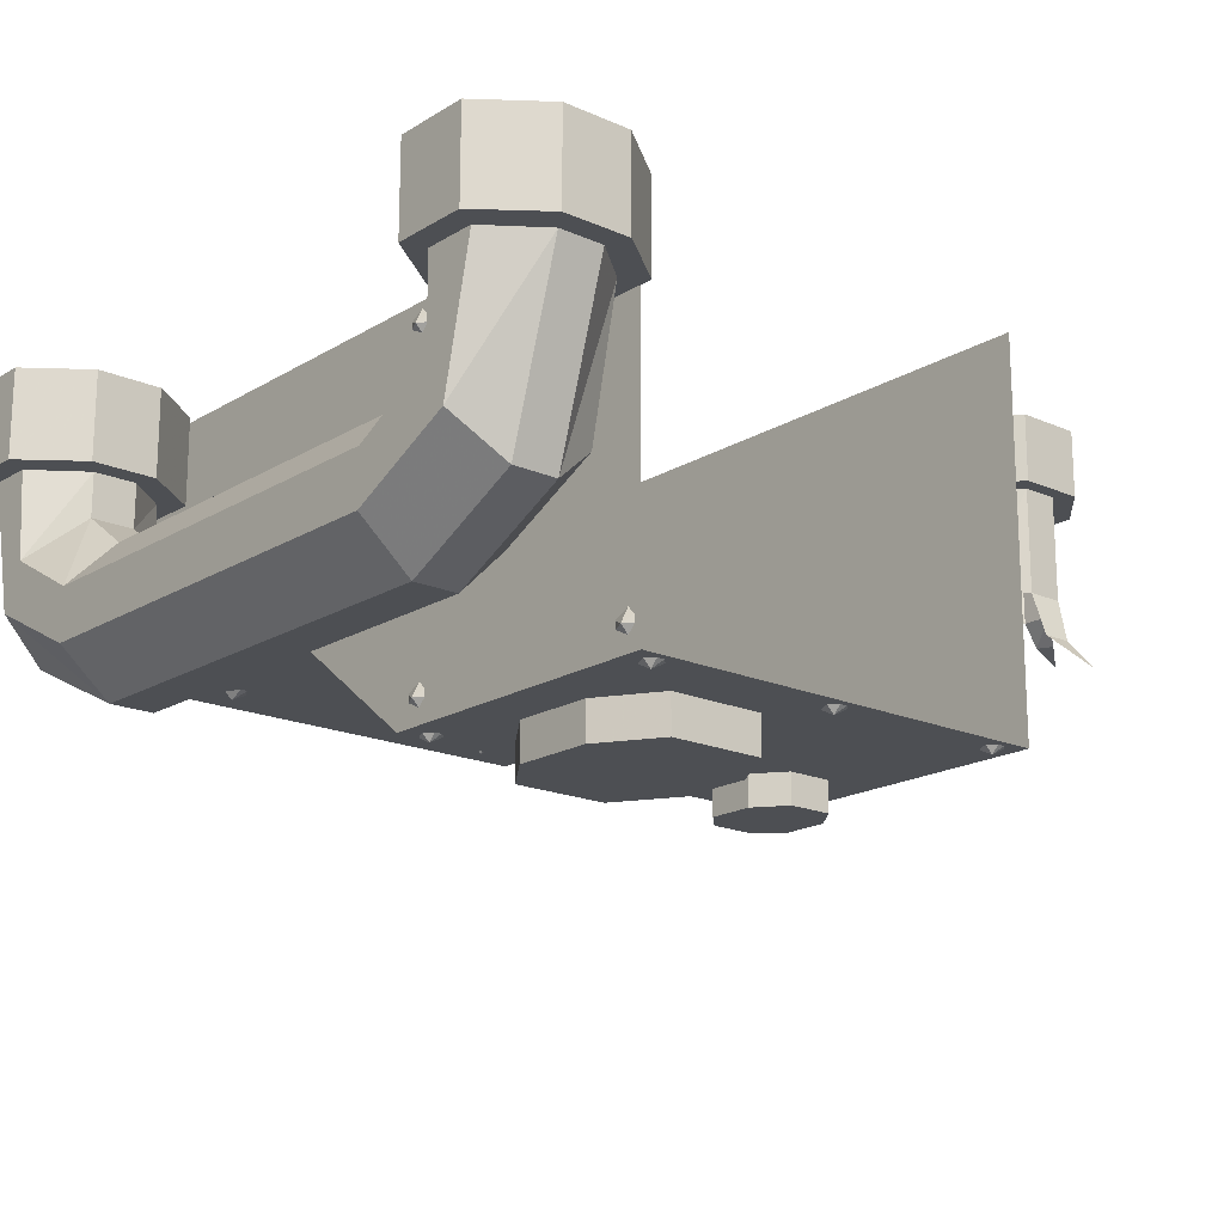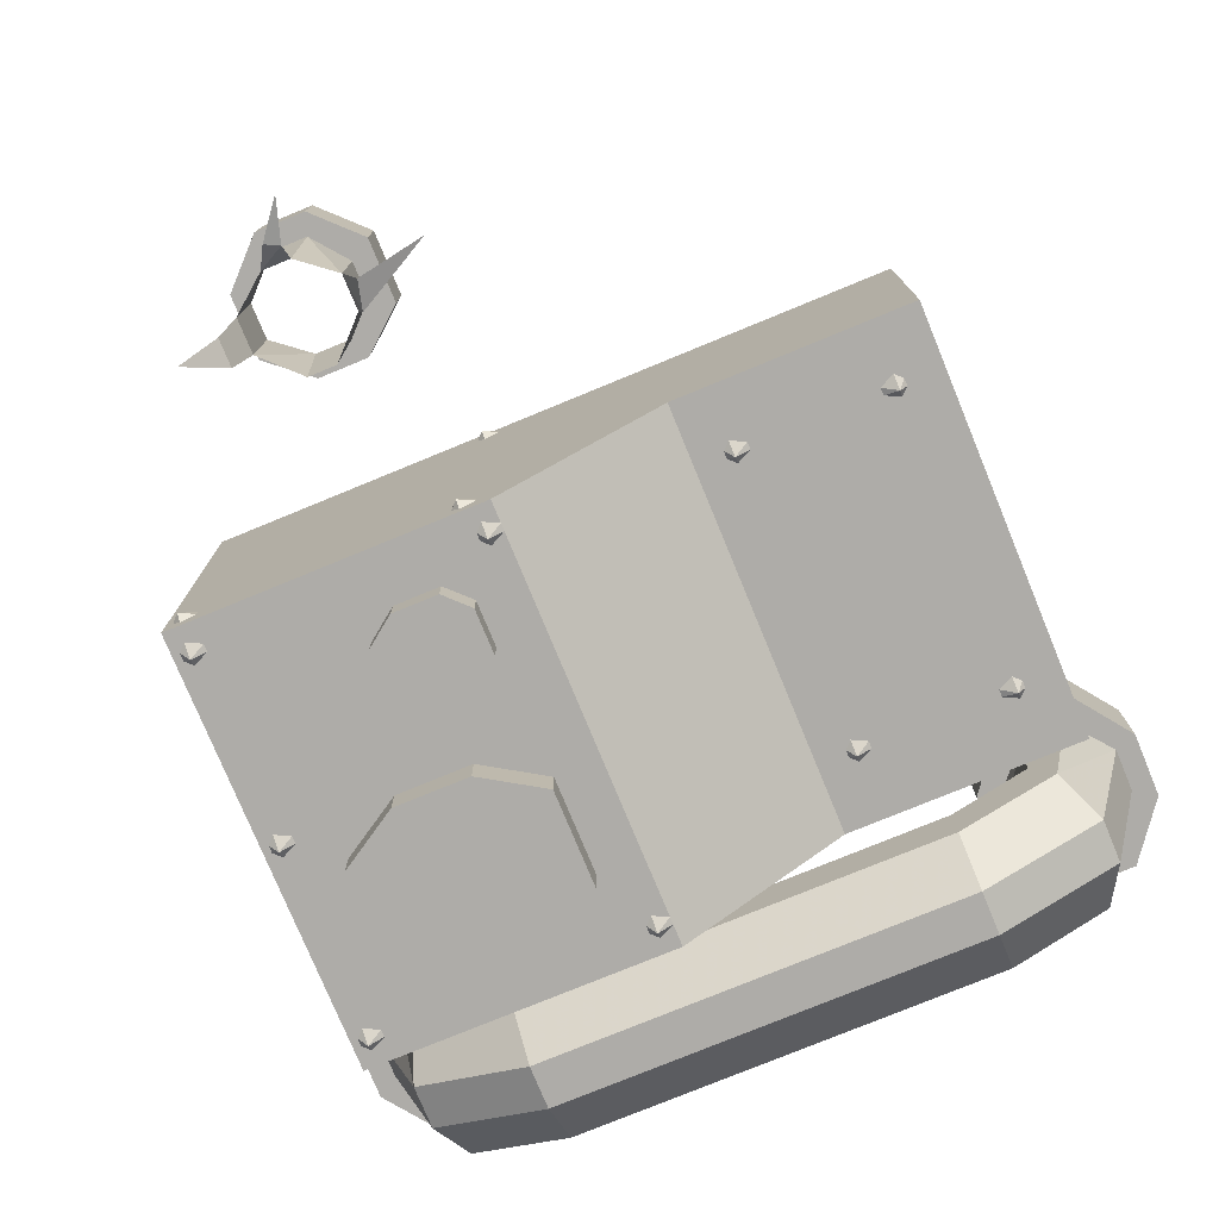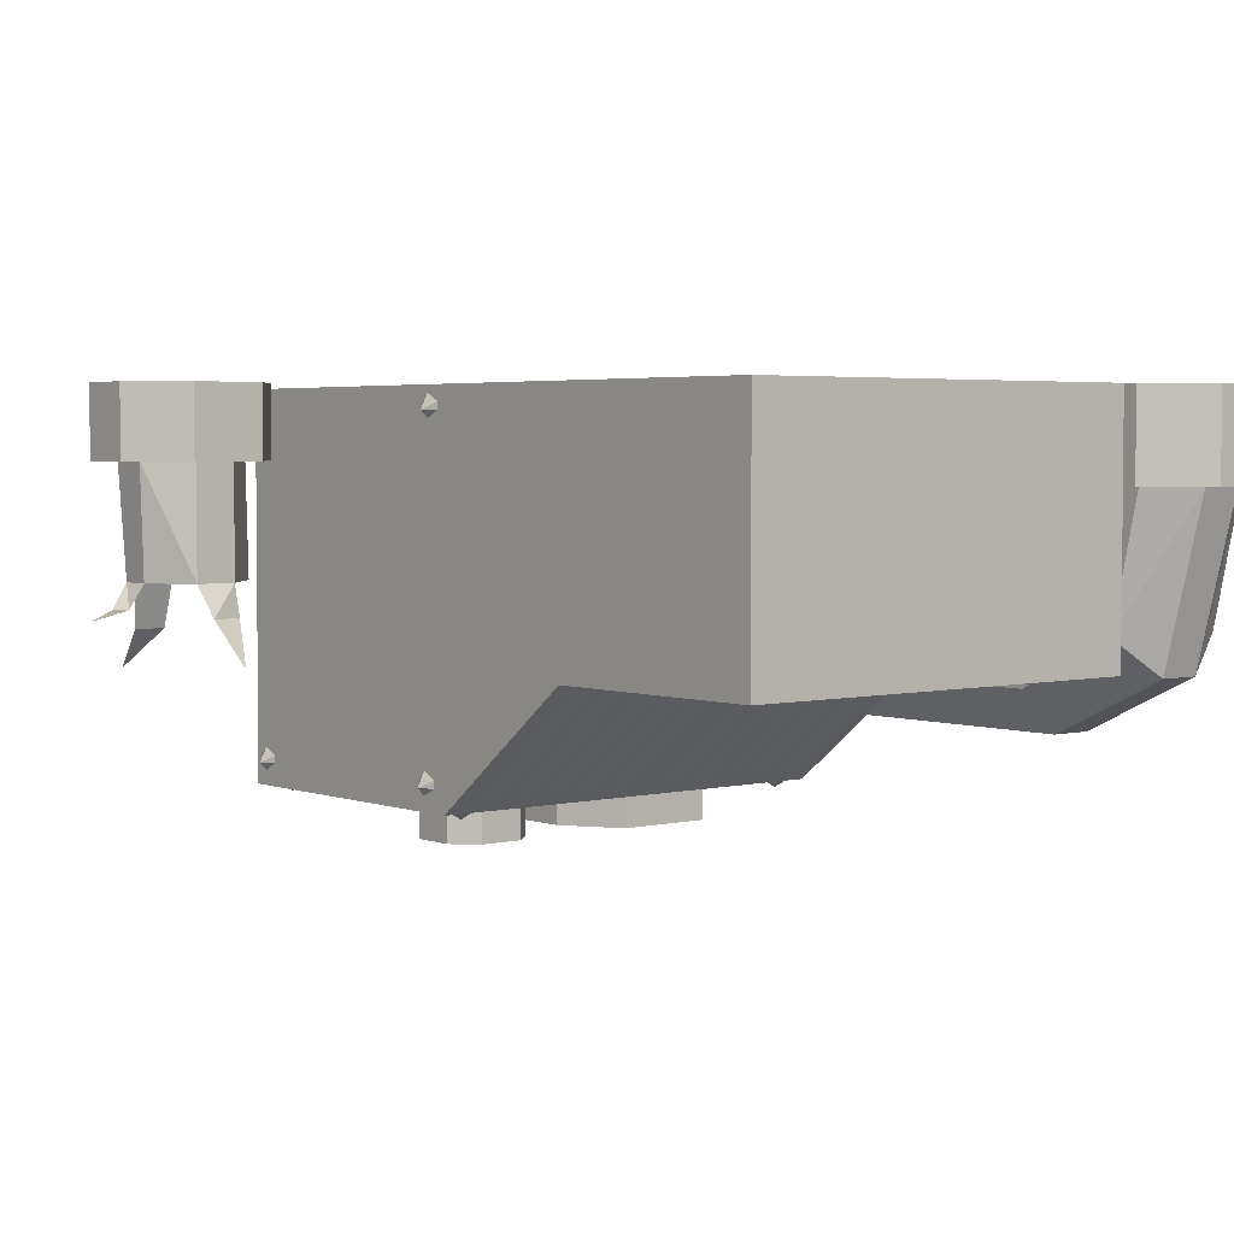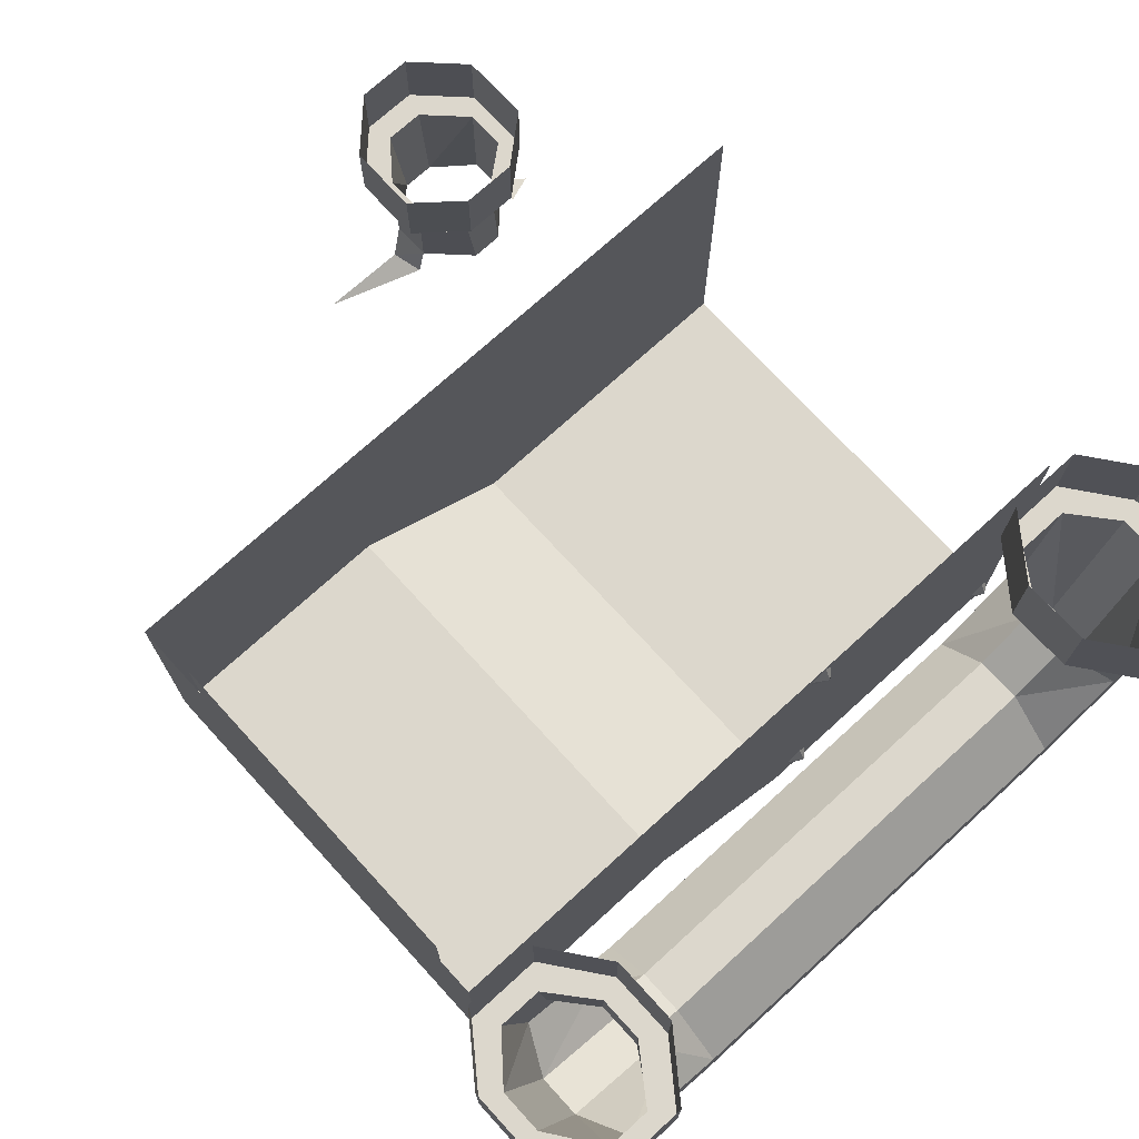
<metadata>
{"format":"obj","ext":"obj","renderer":"f3d","projection":"perspective","resolution":1024,"background":"white","views":[{"elev":-18.0,"azim":-130.6,"up":"+Y"},{"elev":-76.8,"azim":22.4,"up":"+Y"},{"elev":3.5,"azim":50.6,"up":"+Y"},{"elev":72.8,"azim":137.6,"up":"+Y"}]}
</metadata>
<code>
v -0.07031 -0.3984 0.1406
v -0.0625 -0.4062 0.1328
v -0.0625 -0.3984 0.1484
v -0.04688 -0.3984 0.1406
v -0.04688 -0.3984 0.1328
v -0.0625 -0.3984 0.125
v -0.07031 -0.3984 0.1328
v -0.1562 -0.1797 0.3047
v -0.1875 -0.1797 0.3047
v -0.1875 -0.07031 0.3125
v -0.1484 -0.07031 0.3125
v -0.1172 -0.1797 0.3438
v -0.1172 -0.07031 0.3438
v -0.2266 -0.1797 0.3438
v -0.2266 -0.07031 0.3438
v -0.1953 -0.07031 0.2891
v -0.1406 -0.07031 0.2891
v -0.09375 -0.07031 0.3281
v -0.1172 -0.1797 0.3828
v -0.1172 -0.07031 0.3828
v -0.1562 -0.1797 0.4141
v -0.1484 -0.07031 0.4219
v -0.1875 -0.1797 0.4141
v -0.1875 -0.07031 0.4219
v -0.2266 -0.1797 0.3828
v -0.2266 -0.07031 0.3828
v -0.2422 -0.07031 0.3281
v -0.2422 0 0.3281
v -0.1953 0 0.2891
v -0.1406 0 0.2891
v -0.09375 0 0.3281
v -0.09375 -0.07031 0.3984
v -0.1406 -0.07031 0.4453
v -0.1953 -0.07031 0.4453
v -0.2422 -0.07031 0.3984
v -0.2422 0 0.3984
v -0.1953 0 0.4453
v -0.1406 0 0.4453
v -0.09375 0 0.3984
v -0.2422 -0.2266 0.3438
v -0.2422 -0.2266 0.375
v -0.2812 -0.2656 0.3672
v -0.1016 -0.2109 0.375
v -0.1094 -0.2109 0.3438
v -0.02344 -0.25 0.3906
v -0.1562 -0.2031 0.4297
v -0.1719 -0.2031 0.4375
v -0.1406 -0.2109 0.4766
v -0.3594 -0.3984 0.1406
v -0.3516 -0.4062 0.1328
v -0.3516 -0.3984 0.1484
v -0.3359 -0.3984 0.1406
v -0.3359 -0.3984 0.1328
v -0.3516 -0.3984 0.125
v -0.3594 -0.3984 0.1328
v -0.3594 -0.3984 -0.2578
v -0.3516 -0.4062 -0.2656
v -0.3516 -0.3984 -0.25
v -0.3359 -0.3984 -0.2578
v -0.3359 -0.3984 -0.2656
v -0.3516 -0.3984 -0.2734
v -0.3594 -0.3984 -0.2656
v -0.07031 -0.3984 -0.2578
v -0.0625 -0.4062 -0.2656
v -0.0625 -0.3984 -0.25
v -0.04688 -0.3984 -0.2578
v -0.04688 -0.3984 -0.2656
v -0.0625 -0.3984 -0.2734
v -0.07031 -0.3984 -0.2656
v -0.3594 -0.3984 -0.05469
v -0.3516 -0.4062 -0.0625
v -0.3516 -0.3984 -0.04688
v -0.3359 -0.3984 -0.05469
v -0.3359 -0.3984 -0.0625
v -0.3516 -0.3984 -0.07031
v -0.3594 -0.3984 -0.0625
v -0.3594 -0.3672 0.1641
v -0.3516 -0.375 0.1719
v -0.3516 -0.3594 0.1641
v -0.3359 -0.3672 0.1641
v -0.3359 -0.375 0.1641
v -0.3516 -0.3828 0.1641
v -0.3594 -0.375 0.1641
v -0.07812 -0.01562 0.1641
v -0.07031 -0.02344 0.1719
v -0.07031 -0.007812 0.1641
v -0.05469 -0.01562 0.1641
v -0.05469 -0.02344 0.1641
v -0.07031 -0.03125 0.1641
v -0.07812 -0.02344 0.1641
v -0.08594 -0.3672 0.1641
v -0.07812 -0.375 0.1719
v -0.07812 -0.3594 0.1641
v -0.0625 -0.3672 0.1641
v -0.0625 -0.375 0.1641
v -0.07812 -0.3828 0.1641
v -0.08594 -0.375 0.1641
v -0.3516 -0.3594 -0.2891
v -0.3516 -0.375 -0.2969
v -0.3594 -0.3672 -0.2891
v -0.3594 -0.375 -0.2891
v -0.3516 -0.3828 -0.2891
v -0.3359 -0.375 -0.2891
v -0.3359 -0.3672 -0.2891
v -0.07031 -0.007812 -0.2891
v -0.07031 -0.02344 -0.2969
v -0.07812 -0.01562 -0.2891
v -0.07812 -0.02344 -0.2891
v -0.07031 -0.03125 -0.2891
v -0.05469 -0.02344 -0.2891
v -0.05469 -0.01562 -0.2891
v -0.07812 -0.3594 -0.2891
v -0.07812 -0.375 -0.2969
v -0.08594 -0.3672 -0.2891
v -0.08594 -0.375 -0.2891
v -0.07812 -0.3828 -0.2891
v -0.0625 -0.375 -0.2891
v -0.0625 -0.3672 -0.2891
v 0.1562 -0.2656 -0.2109
v 0.1641 -0.2734 -0.2188
v 0.1641 -0.2656 -0.2031
v 0.1797 -0.2656 -0.2109
v 0.1797 -0.2656 -0.2188
v 0.1641 -0.2656 -0.2266
v 0.1562 -0.2656 -0.2188
v 0.1562 -0.2656 0.1016
v 0.1641 -0.2734 0.09375
v 0.1641 -0.2656 0.1094
v 0.1797 -0.2656 0.1016
v 0.1797 -0.2656 0.09375
v 0.1641 -0.2656 0.08594
v 0.1562 -0.2656 0.09375
v 0.3281 -0.2656 -0.2031
v 0.3281 -0.2734 -0.2188
v 0.3359 -0.2656 -0.2109
v 0.3359 -0.2656 -0.2188
v 0.3281 -0.2656 -0.2266
v 0.3125 -0.2656 -0.2188
v 0.3125 -0.2656 -0.2109
v 0.3281 -0.2656 0.1094
v 0.3281 -0.2734 0.09375
v 0.3359 -0.2656 0.1016
v 0.3359 -0.2656 0.09375
v 0.3281 -0.2656 0.08594
v 0.3125 -0.2656 0.09375
v 0.3125 -0.2656 0.1016
v -0.04688 -0.3984 -0.2891
v -0.3672 -0.3984 -0.2891
v -0.3672 0 -0.2891
v -0.04688 0 -0.2891
v 0.125 0 -0.2891
v 0.125 -0.2656 -0.2891
v -0.04688 -0.3984 0.1641
v -0.3672 -0.3984 0.1641
v -0.04688 0 0.1641
v -0.3672 0 0.1641
v 0.125 -0.2656 0.1641
v 0.125 0 0.1641
v 0.375 -0.2656 0.1641
v 0.375 0 0.1641
v 0.375 -0.2656 -0.2891
v 0.375 0 -0.2891
v -0.2344 -0.2344 -0.3203
v -0.2344 -0.2891 -0.3203
v 0.2266 -0.2891 -0.3203
v 0.2266 -0.2344 -0.3203
v -0.2344 -0.1797 -0.3672
v -0.2891 -0.1406 -0.3672
v -0.3203 -0.1875 -0.3203
v -0.3438 -0.2344 -0.3203
v -0.2344 -0.3359 -0.3672
v 0.2266 -0.3359 -0.3672
v 0.3594 -0.2734 -0.3672
v 0.3359 -0.2344 -0.3203
v 0.3125 -0.1875 -0.3203
v 0.2266 -0.1797 -0.3672
v -0.2344 -0.1797 -0.4141
v -0.2891 -0.1406 -0.4141
v -0.2891 -0.09375 -0.4141
v -0.2891 -0.09375 -0.3672
v -0.3203 -0.09375 -0.3203
v -0.375 -0.09375 -0.3203
v -0.3594 -0.2734 -0.3672
v -0.2344 -0.3359 -0.4141
v 0.2266 -0.3359 -0.4141
v 0.3594 -0.2734 -0.4141
v 0.4062 -0.09375 -0.4141
v 0.4062 -0.09375 -0.3672
v 0.3672 -0.09375 -0.3203
v 0.3203 -0.09375 -0.3203
v 0.2812 -0.1406 -0.3672
v 0.2266 -0.1797 -0.4141
v -0.2344 -0.2344 -0.4688
v -0.3203 -0.1875 -0.4688
v -0.3203 -0.09375 -0.4688
v -0.2656 -0.09375 -0.4297
v -0.2656 -0.09375 -0.3594
v -0.3125 -0.09375 -0.2969
v -0.3906 -0.09375 -0.2969
v -0.4375 -0.09375 -0.3594
v -0.4141 -0.09375 -0.3672
v -0.3594 -0.2734 -0.4141
v -0.2344 -0.2891 -0.4688
v 0.2266 -0.2891 -0.4688
v 0.3359 -0.2344 -0.4688
v 0.3672 -0.09375 -0.4688
v 0.4297 -0.09375 -0.4297
v 0.4297 -0.09375 -0.3594
v 0.3828 -0.09375 -0.2969
v 0.3047 -0.09375 -0.2969
v 0.2578 -0.09375 -0.3594
v 0.2812 -0.09375 -0.3672
v 0.2812 -0.1406 -0.4141
v 0.2266 -0.2344 -0.4688
v -0.3438 -0.2344 -0.4688
v -0.375 -0.09375 -0.4688
v -0.3125 -0.09375 -0.4922
v -0.3125 0 -0.4922
v -0.2656 0 -0.4297
v -0.2656 0 -0.3594
v -0.3125 0 -0.2969
v -0.3906 0 -0.2969
v -0.4375 0 -0.3594
v -0.4375 -0.09375 -0.4297
v -0.4141 -0.09375 -0.4141
v 0.3125 -0.1875 -0.4688
v 0.3203 -0.09375 -0.4688
v 0.3828 -0.09375 -0.4922
v 0.3828 0 -0.4922
v 0.4297 0 -0.4297
v 0.4297 0 -0.3594
v 0.3828 0 -0.2969
v 0.3047 0 -0.2969
v 0.2578 0 -0.3594
v 0.2578 -0.09375 -0.4297
v 0.2812 -0.09375 -0.4141
v 0.3047 -0.09375 -0.4922
v 0.3047 0 -0.4922
v 0.2578 0 -0.4297
v -0.3906 -0.09375 -0.4922
v -0.3906 0 -0.4922
v -0.4375 0 -0.4297
v 0.3672 -0.2344 -0.2344
v 0.3672 -0.03125 -0.2344
v 0.3672 -0.03125 0.1172
v 0.3672 -0.2344 0.1172
v -0.02344 -0.3828 -0.2578
v 0.1172 -0.2734 -0.2578
v 0.1172 -0.2734 -0.2344
v -0.02344 -0.3828 -0.2344
v -0.02344 -0.3828 -0.2188
v 0.1172 -0.2734 -0.2188
v 0.1172 -0.2734 -0.1953
v -0.02344 -0.3828 -0.1953
v -0.02344 -0.3828 -0.1797
v 0.1172 -0.2734 -0.1797
v 0.1172 -0.2734 -0.1562
v -0.02344 -0.3828 -0.1562
v -0.02344 -0.3828 -0.1406
v 0.1172 -0.2734 -0.1406
v 0.1172 -0.2734 -0.1172
v -0.02344 -0.3828 -0.1172
v -0.02344 -0.3828 0
v 0.1172 -0.2734 0
v 0.1172 -0.2734 0.02344
v -0.02344 -0.3828 0.02344
v -0.02344 -0.3828 0.03906
v 0.1172 -0.2734 0.03906
v 0.1172 -0.2734 0.0625
v -0.02344 -0.3828 0.0625
v -0.02344 -0.3828 0.07812
v 0.1172 -0.2734 0.07812
v 0.1172 -0.2734 0.1016
v -0.02344 -0.3828 0.1016
v -0.02344 -0.3828 0.1172
v 0.1172 -0.2734 0.1172
v 0.1172 -0.2734 0.1406
v -0.02344 -0.3828 0.1406
v -0.02344 -0.3828 -0.1016
v 0.1172 -0.2734 -0.1016
v 0.1172 -0.2734 -0.07812
v -0.02344 -0.3828 -0.07812
v -0.02344 -0.3828 -0.03906
v 0.1172 -0.2734 -0.03906
v 0.1172 -0.2734 -0.01562
v -0.02344 -0.3828 -0.01562
v -0.1641 -0.4375 0.1094
v -0.1172 -0.4375 0.1094
v -0.1172 -0.4062 0.1094
v -0.1641 -0.4062 0.1094
v -0.1953 -0.4375 0.08594
v -0.1172 -0.4375 0.01562
v -0.09375 -0.4375 0.08594
v -0.09375 -0.4062 0.08594
v -0.1641 -0.4375 0.01562
v -0.1641 -0.4062 0.01562
v -0.1172 -0.4062 0.01562
v -0.09375 -0.4375 0.03906
v -0.09375 -0.4062 0.03906
v -0.1953 -0.4375 0.03906
v -0.1953 -0.4062 0.03906
v -0.1953 -0.4062 0.08594
v -0.1406 -0.4375 0.04688
v -0.1016 -0.4375 0.07031
v -0.1406 -0.4375 0.0625
v -0.1406 -0.4375 0.07031
v -0.1641 -0.4375 0.1016
v -0.1484 -0.4375 0.05469
v -0.2344 -0.4375 -0.05469
v -0.1562 -0.4375 -0.05469
v -0.1562 -0.3984 -0.05469
v -0.2344 -0.3984 -0.05469
v -0.2969 -0.4375 -0.09375
v -0.1484 -0.4375 -0.2344
v -0.09375 -0.4375 -0.09375
v -0.09375 -0.3984 -0.09375
v -0.2344 -0.4375 -0.2344
v -0.2344 -0.3984 -0.2344
v -0.1484 -0.3984 -0.2344
v -0.09375 -0.4375 -0.1953
v -0.09375 -0.3984 -0.1953
v -0.2969 -0.4375 -0.1953
v -0.2969 -0.3984 -0.1953
v -0.2969 -0.3984 -0.09375
v -0.2031 -0.4375 -0.1484
v -0.1875 -0.4375 -0.2188
v -0.1797 -0.4375 -0.1406
v -0.1875 -0.4375 -0.1172
v -0.2891 -0.4375 -0.1094
v -0.2031 -0.4375 -0.1406
v 0.3516 -0.2656 0.1172
v 0.1484 -0.2656 0.1172
v 0.1484 -0.2656 -0.2344
v 0.3516 -0.2656 -0.2344
f 1 2 3
f 3 2 4
f 4 2 5
f 5 2 6
f 6 2 7
f 7 2 1
f 49 50 51
f 51 50 52
f 52 50 53
f 53 50 54
f 54 50 55
f 55 50 49
f 56 57 58
f 58 57 59
f 59 57 60
f 60 57 61
f 61 57 62
f 62 57 56
f 63 64 65
f 65 64 66
f 66 64 67
f 67 64 68
f 68 64 69
f 69 64 63
f 70 71 72
f 72 71 73
f 73 71 74
f 74 71 75
f 75 71 76
f 76 71 70
f 77 78 79
f 79 78 80
f 80 78 81
f 81 78 82
f 82 78 83
f 83 78 77
f 84 85 86
f 86 85 87
f 87 85 88
f 88 85 89
f 89 85 90
f 90 85 84
f 91 92 93
f 93 92 94
f 94 92 95
f 95 92 96
f 96 92 97
f 97 92 91
f 98 99 100
f 100 99 101
f 101 99 102
f 102 99 103
f 103 99 104
f 104 99 98
f 105 106 107
f 107 106 108
f 108 106 109
f 109 106 110
f 110 106 111
f 111 106 105
f 112 113 114
f 114 113 115
f 115 113 116
f 116 113 117
f 117 113 118
f 118 113 112
f 119 120 121
f 121 120 122
f 122 120 123
f 123 120 124
f 124 120 125
f 125 120 119
f 126 127 128
f 128 127 129
f 129 127 130
f 130 127 131
f 131 127 132
f 132 127 126
f 133 134 135
f 135 134 136
f 136 134 137
f 137 134 138
f 138 134 139
f 139 134 133
f 140 141 142
f 142 141 143
f 143 141 144
f 144 141 145
f 145 141 146
f 146 141 140
f 147 148 149
f 147 149 150
f 147 150 151
f 147 151 152
f 147 152 153
f 147 153 148
f 148 153 154
f 154 153 155
f 154 155 156
f 155 153 157
f 155 157 158
f 158 157 159
f 158 159 160
f 160 159 161
f 160 161 162
f 162 161 152
f 162 152 151
f 153 152 157
f 157 152 161
f 157 161 159
f 287 288 289
f 287 289 290
f 287 290 291
f 288 293 294
f 288 294 289
f 292 295 296
f 292 296 297
f 292 297 298
f 293 298 299
f 293 299 294
f 295 300 301
f 295 301 296
f 291 290 302
f 291 302 300
f 298 297 299
f 300 302 301
f 309 310 311
f 309 311 312
f 309 312 313
f 310 315 316
f 310 316 311
f 314 317 318
f 314 318 319
f 314 319 320
f 315 320 321
f 315 321 316
f 317 322 323
f 317 323 318
f 313 312 324
f 313 324 322
f 320 319 321
f 322 324 323
f 8 9 10
f 8 10 11
f 8 11 12
f 8 12 13
f 8 13 11
f 8 11 9
f 9 11 10
f 9 10 14
f 9 14 15
f 9 15 10
f 10 15 16
f 10 16 17
f 10 17 11
f 11 17 18
f 11 18 13
f 11 13 12
f 12 13 19
f 12 19 20
f 12 20 13
f 13 20 19
f 19 20 21
f 19 21 22
f 19 22 20
f 20 22 21
f 21 22 23
f 21 23 24
f 21 24 22
f 22 24 23
f 23 24 25
f 23 25 26
f 23 26 24
f 24 26 25
f 25 26 14
f 25 14 15
f 25 15 26
f 26 15 14
f 15 26 27
f 15 27 16
f 16 27 28
f 16 28 29
f 16 29 17
f 17 29 30
f 17 30 18
f 18 30 31
f 18 31 32
f 18 32 13
f 13 32 20
f 20 32 33
f 20 33 22
f 22 33 34
f 22 34 24
f 24 34 35
f 24 35 26
f 26 35 27
f 27 35 36
f 27 36 28
f 35 34 37
f 35 37 36
f 34 33 38
f 34 38 37
f 33 32 39
f 33 39 38
f 32 31 39
f 10 15 14
f 25 14 40
f 25 40 41
f 25 41 14
f 14 41 40
f 40 41 42
f 12 19 43
f 12 43 44
f 12 44 19
f 19 44 43
f 43 44 45
f 23 21 46
f 23 46 47
f 47 46 48
f 163 164 165
f 163 165 166
f 163 166 167
f 163 167 168
f 163 168 169
f 163 169 164
f 164 169 170
f 164 170 171
f 164 171 172
f 164 172 165
f 165 172 173
f 165 173 174
f 165 174 166
f 166 174 175
f 166 175 176
f 166 176 167
f 167 176 177
f 167 177 178
f 167 178 168
f 168 178 179
f 168 179 180
f 168 180 169
f 169 180 181
f 169 181 170
f 170 181 182
f 170 182 183
f 170 183 171
f 171 183 184
f 171 184 185
f 171 185 172
f 172 185 186
f 172 186 173
f 173 186 187
f 173 187 188
f 173 188 174
f 174 188 189
f 174 189 175
f 175 189 190
f 175 190 191
f 175 191 176
f 176 191 192
f 176 192 177
f 177 192 193
f 177 193 194
f 177 194 178
f 178 194 195
f 178 195 179
f 179 195 196
f 179 196 197
f 179 197 180
f 180 197 198
f 180 198 181
f 181 198 199
f 181 199 182
f 182 199 200
f 182 200 201
f 182 201 183
f 183 201 202
f 183 202 184
f 184 202 203
f 184 203 204
f 184 204 185
f 185 204 205
f 185 205 186
f 186 205 206
f 186 206 187
f 187 206 207
f 187 207 208
f 187 208 188
f 188 208 209
f 188 209 189
f 189 209 210
f 189 210 190
f 190 210 211
f 190 211 212
f 190 212 191
f 191 212 213
f 191 213 192
f 192 213 214
f 192 214 193
f 193 214 203
f 193 203 215
f 193 215 194
f 194 215 216
f 194 216 195
f 195 216 217
f 195 217 196
f 196 217 218
f 196 218 219
f 196 219 197
f 197 219 220
f 197 220 198
f 198 220 221
f 198 221 199
f 199 221 222
f 199 222 200
f 200 222 223
f 200 223 224
f 200 224 201
f 201 224 225
f 201 225 202
f 202 225 215
f 202 215 203
f 203 214 204
f 204 214 226
f 204 226 205
f 205 226 227
f 205 227 206
f 206 227 228
f 206 228 207
f 207 228 229
f 207 229 230
f 207 230 208
f 208 230 231
f 208 231 209
f 209 231 232
f 209 232 210
f 210 232 233
f 210 233 211
f 211 233 234
f 211 234 235
f 211 235 212
f 212 235 236
f 212 236 213
f 213 236 226
f 213 226 214
f 226 236 227
f 227 236 237
f 227 237 228
f 228 237 238
f 228 238 229
f 235 234 239
f 235 239 237
f 235 237 236
f 237 239 238
f 215 225 216
f 216 225 240
f 216 240 217
f 217 240 241
f 217 241 218
f 240 224 242
f 240 242 241
f 224 223 242
f 225 224 240
f 243 244 245
f 243 245 246
f 331 332 333
f 331 333 334
f 247 248 249
f 247 249 250
f 251 252 253
f 251 253 254
f 255 256 257
f 255 257 258
f 259 260 261
f 259 261 262
f 263 264 265
f 263 265 266
f 267 268 269
f 267 269 270
f 271 272 273
f 271 273 274
f 275 276 277
f 275 277 278
f 279 280 281
f 279 281 282
f 283 284 285
f 283 285 286
f 287 291 292
f 287 292 288
f 288 292 293
f 292 298 293
f 291 300 292
f 292 300 295
f 309 313 314
f 309 314 310
f 310 314 315
f 314 320 315
f 313 322 314
f 314 322 317
f 303 304 305
f 306 307 308
f 325 326 327
f 328 329 330

</code>
